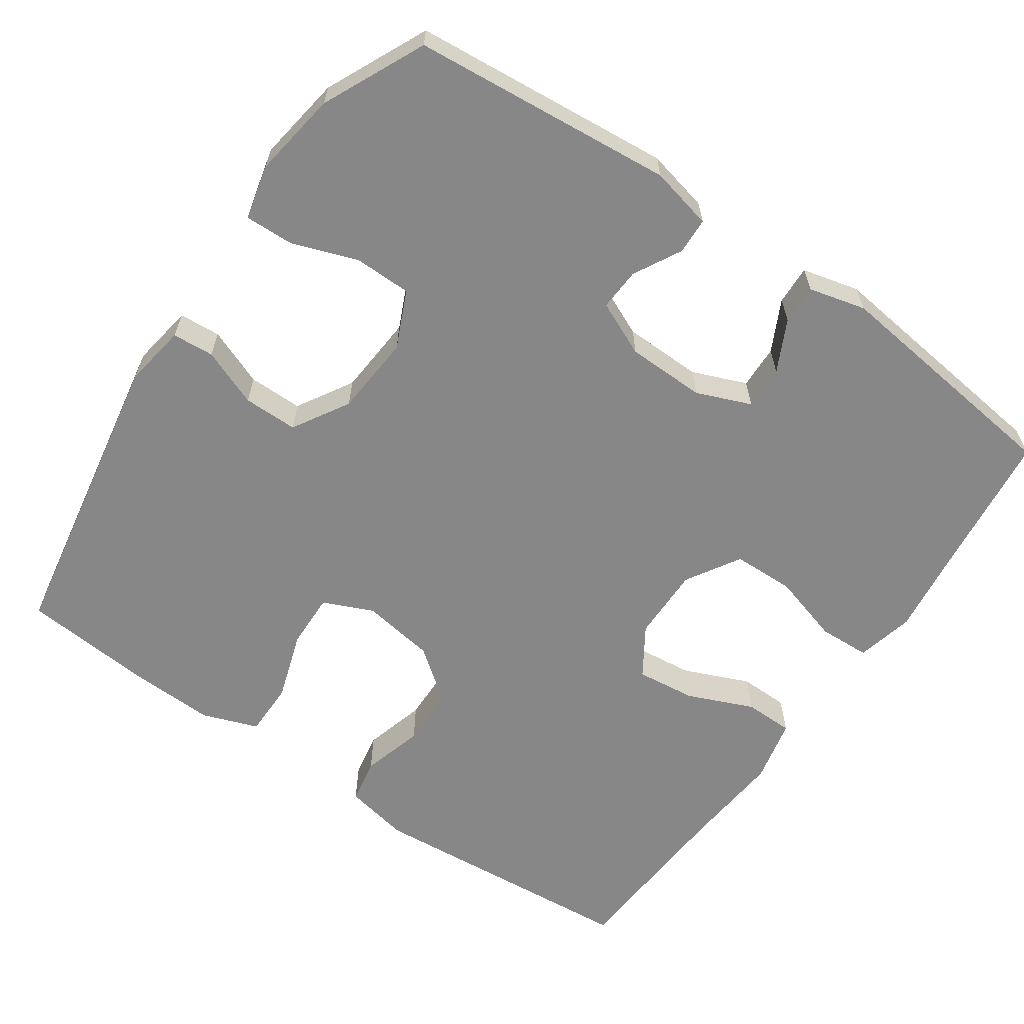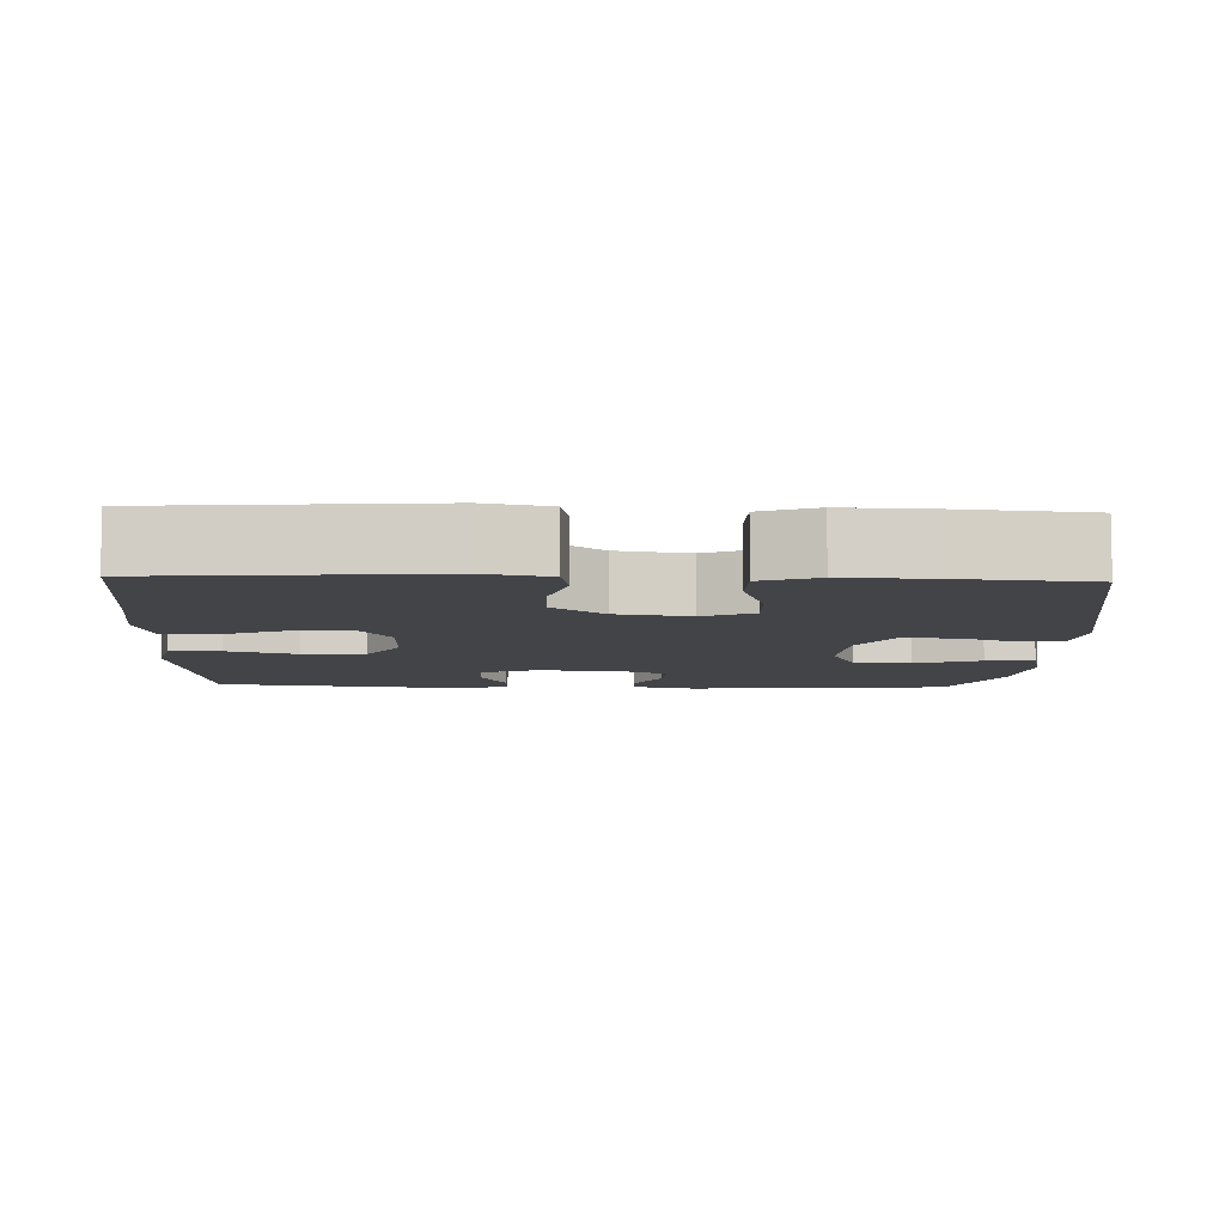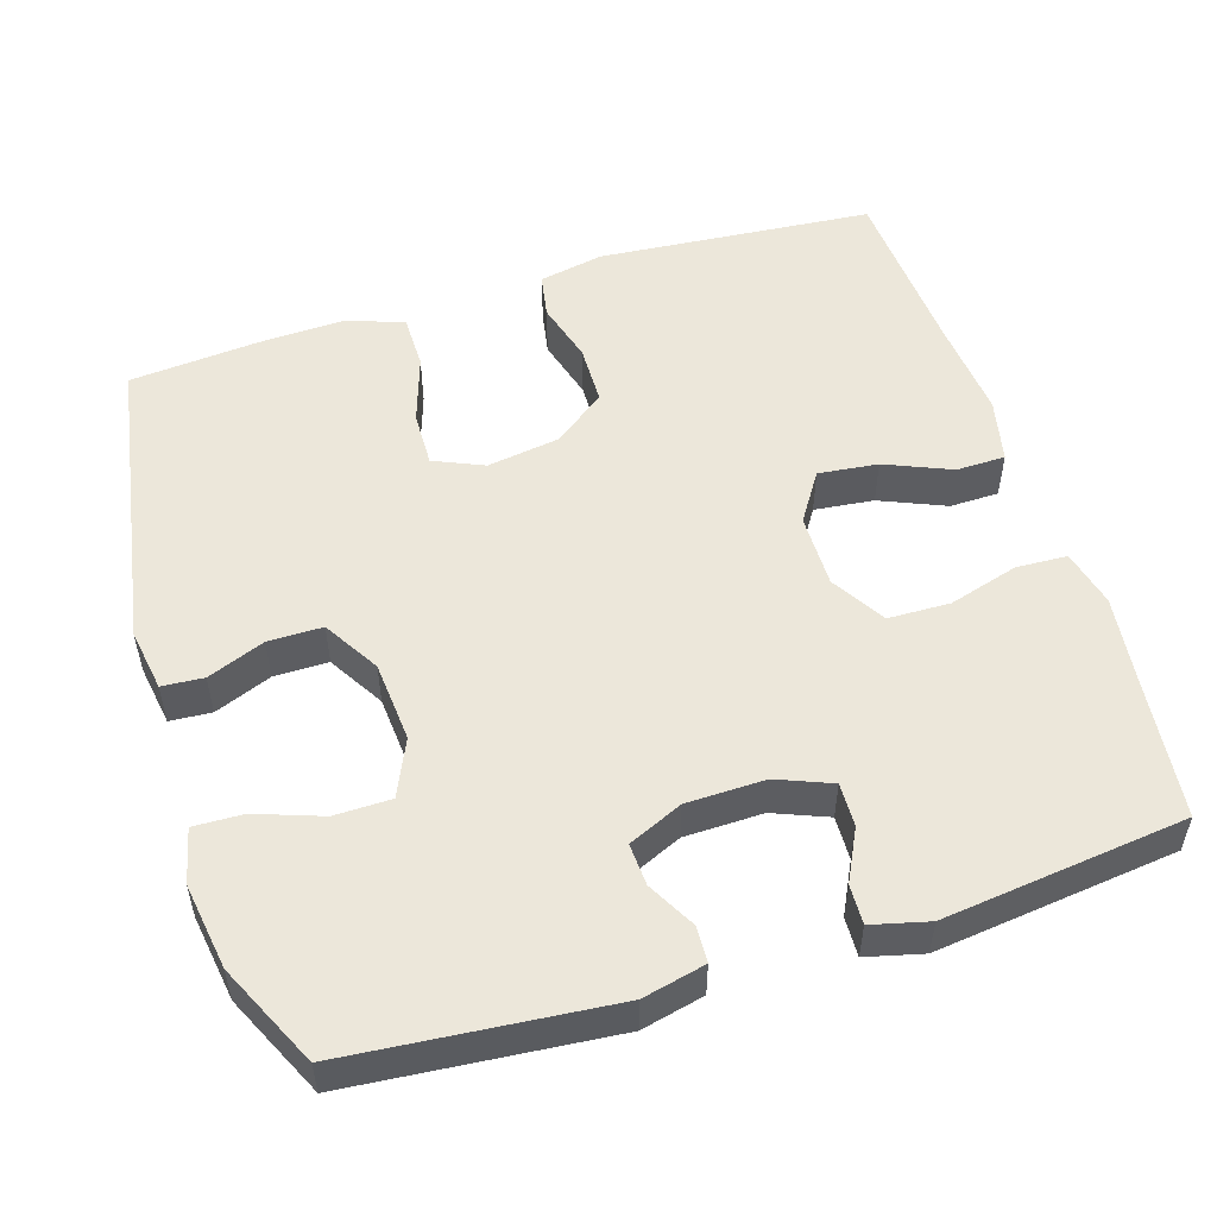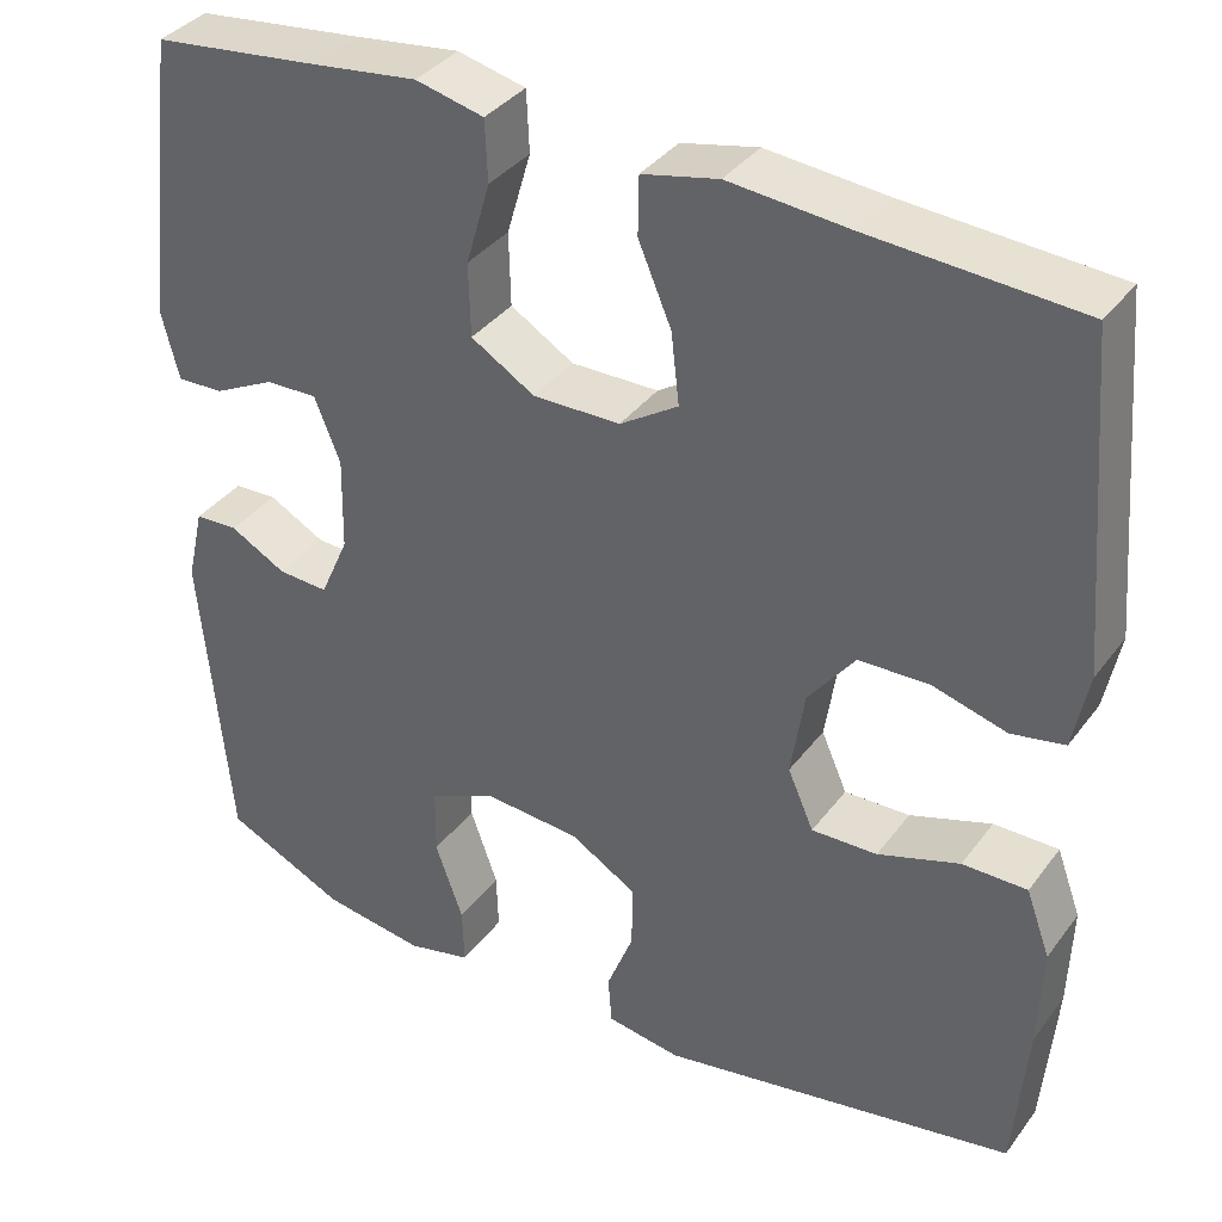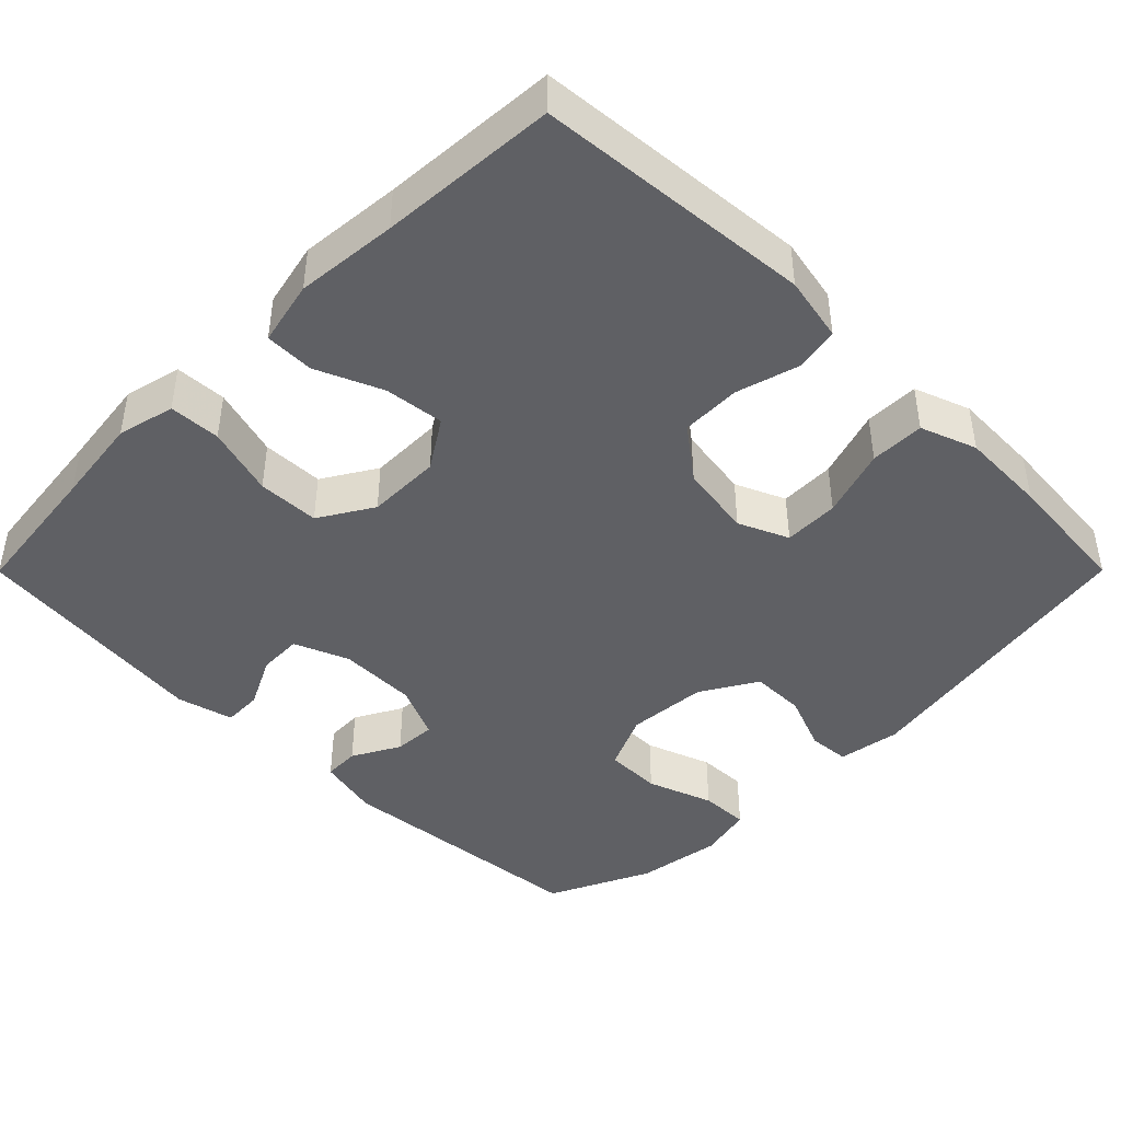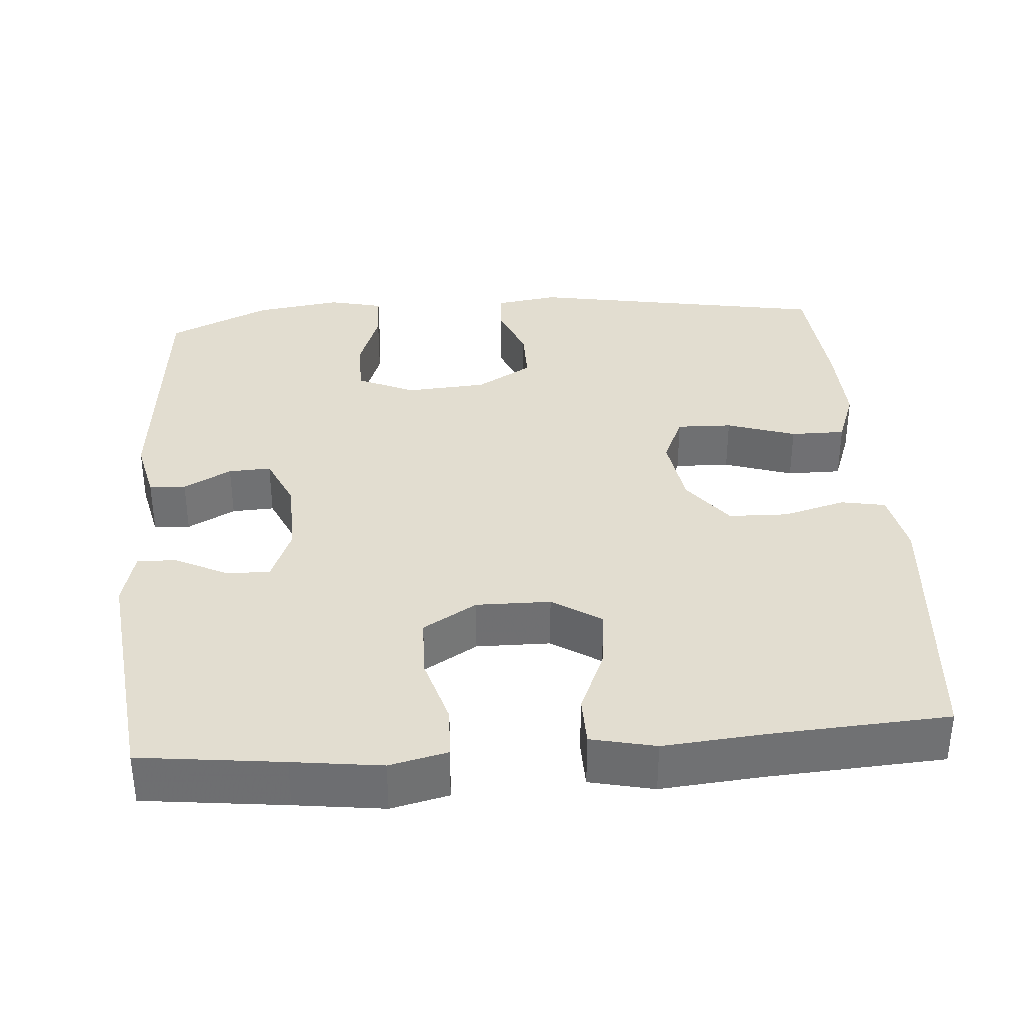
<metadata>
{"format":"obj","ext":"obj","renderer":"f3d","projection":"perspective","resolution":1024,"background":"white","views":[{"elev":-62.3,"azim":-124.7,"up":"+Y"},{"elev":-7.7,"azim":87.8,"up":"+Y"},{"elev":52.7,"azim":-107.5,"up":"+Y"},{"elev":36.6,"azim":32.0,"up":"+Z"},{"elev":-43.6,"azim":45.1,"up":"+Y"},{"elev":35.3,"azim":-4.3,"up":"+Y"}]}
</metadata>
<code>
v 0.5 0.07 -0.5
v 0.102 0.07 -0.57
v 0.019 0.07 -0.557
v 0.015 0.07 -0.502
v 0.045 0.07 -0.426
v 0.045 0.07 -0.354
v -0.029 0.07 -0.31
v -0.136 0.07 -0.302
v -0.211 0.07 -0.336
v -0.212 0.07 -0.411
v -0.181 0.07 -0.498
v -0.179 0.07 -0.563
v -0.251 0.07 -0.58
v -0.365 0.07 -0.563
v -0.5 0.07 -0.5
v -0.532 0.07 -0.154
v -0.513 0.07 -0.071
v -0.465 0.07 -0.069
v -0.402 0.07 -0.103
v -0.346 0.07 -0.106
v -0.314 0.07 -0.034
v -0.312 0.07 0.07
v -0.341 0.07 0.142
v -0.399 0.07 0.14
v -0.467 0.07 0.106
v -0.519 0.07 0.104
v -0.538 0.07 0.179
v -0.5 0.07 0.5
v -0.312 0.07 0.522
v -0.195 0.07 0.537
v -0.119 0.07 0.519
v -0.116 0.07 0.451
v -0.143 0.07 0.359
v -0.141 0.07 0.277
v -0.07 0.07 0.234
v 0.028 0.07 0.235
v 0.093 0.07 0.277
v 0.084 0.07 0.356
v 0.047 0.07 0.443
v 0.048 0.07 0.508
v 0.133 0.07 0.527
v 0.267 0.07 0.515
v 0.5 0.07 0.5
v 0.531 0.07 0.136
v 0.514 0.07 0.05
v 0.455 0.07 0.039
v 0.373 0.07 0.062
v 0.294 0.07 0.06
v 0.242 0.07 -0.008
v 0.227 0.07 -0.105
v 0.256 0.07 -0.171
v 0.329 0.07 -0.169
v 0.42 0.07 -0.139
v 0.492 0.07 -0.139
v 0.519 0.07 -0.213
v 0.515 0.07 -0.328
v 0.5 0 -0.5
v 0.102 0 -0.57
v 0.019 0 -0.557
v 0.015 0 -0.502
v 0.045 0 -0.426
v 0.045 0 -0.354
v -0.029 0 -0.31
v -0.136 0 -0.302
v -0.211 0 -0.336
v -0.212 0 -0.411
v -0.181 0 -0.498
v -0.179 0 -0.563
v -0.251 0 -0.58
v -0.365 0 -0.563
v -0.5 0 -0.5
v -0.532 0 -0.154
v -0.513 0 -0.071
v -0.465 0 -0.069
v -0.402 0 -0.103
v -0.346 0 -0.106
v -0.314 0 -0.034
v -0.312 0 0.07
v -0.341 0 0.142
v -0.399 0 0.14
v -0.467 0 0.106
v -0.519 0 0.104
v -0.538 0 0.179
v -0.5 0 0.5
v -0.312 0 0.522
v -0.195 0 0.537
v -0.119 0 0.519
v -0.116 0 0.451
v -0.143 0 0.359
v -0.141 0 0.277
v -0.07 0 0.234
v 0.028 0 0.235
v 0.093 0 0.277
v 0.084 0 0.356
v 0.047 0 0.443
v 0.048 0 0.508
v 0.133 0 0.527
v 0.267 0 0.515
v 0.5 0 0.5
v 0.531 0 0.136
v 0.514 0 0.05
v 0.455 0 0.039
v 0.373 0 0.062
v 0.294 0 0.06
v 0.242 0 -0.008
v 0.227 0 -0.105
v 0.256 0 -0.171
v 0.329 0 -0.169
v 0.42 0 -0.139
v 0.492 0 -0.139
v 0.519 0 -0.213
v 0.515 0 -0.328
f 3 4 5
f 2 3 5
f 1 2 5
f 56 1 5
f 55 56 5
f 54 55 5
f 53 54 5
f 52 53 5
f 51 52 5 6
f 50 51 6 7
f 49 50 7 8
f 48 49 8 9
f 45 46 47
f 44 45 47
f 43 44 47
f 42 43 47
f 42 47 48
f 41 42 48
f 40 41 48
f 39 40 48
f 38 39 48
f 37 38 48
f 36 37 48 9
f 31 32 33
f 30 31 33
f 29 30 33
f 29 33 34
f 28 29 34
f 27 28 34
f 26 27 34
f 25 26 34
f 24 25 34
f 23 24 34 35
f 17 18 19
f 16 17 19
f 15 16 19
f 14 15 19
f 13 14 19
f 12 13 19
f 11 12 19
f 10 11 19
f 9 10 19 20
f 36 9 20 21
f 22 23 35 36
f 21 22 36
f 61 60 59
f 61 59 58
f 61 58 57
f 61 57 112
f 61 112 111
f 61 111 110
f 61 110 109
f 61 109 108
f 62 61 108 107
f 63 62 107 106
f 64 63 106 105
f 65 64 105 104
f 103 102 101
f 103 101 100
f 103 100 99
f 103 99 98
f 104 103 98
f 104 98 97
f 104 97 96
f 104 96 95
f 104 95 94
f 104 94 93
f 65 104 93 92
f 89 88 87
f 89 87 86
f 89 86 85
f 90 89 85
f 90 85 84
f 90 84 83
f 90 83 82
f 90 82 81
f 90 81 80
f 91 90 80 79
f 75 74 73
f 75 73 72
f 75 72 71
f 75 71 70
f 75 70 69
f 75 69 68
f 75 68 67
f 75 67 66
f 76 75 66 65
f 77 76 65 92
f 92 91 79 78
f 92 78 77
f 1 57 58 2
f 2 58 59 3
f 3 59 60 4
f 4 60 61 5
f 5 61 62 6
f 6 62 63 7
f 7 63 64 8
f 8 64 65 9
f 9 65 66 10
f 10 66 67 11
f 11 67 68 12
f 12 68 69 13
f 13 69 70 14
f 14 70 71 15
f 15 71 72 16
f 16 72 73 17
f 17 73 74 18
f 18 74 75 19
f 19 75 76 20
f 20 76 77 21
f 21 77 78 22
f 22 78 79 23
f 23 79 80 24
f 24 80 81 25
f 25 81 82 26
f 26 82 83 27
f 27 83 84 28
f 28 84 85 29
f 29 85 86 30
f 30 86 87 31
f 31 87 88 32
f 32 88 89 33
f 33 89 90 34
f 34 90 91 35
f 35 91 92 36
f 36 92 93 37
f 37 93 94 38
f 38 94 95 39
f 39 95 96 40
f 40 96 97 41
f 41 97 98 42
f 42 98 99 43
f 43 99 100 44
f 44 100 101 45
f 45 101 102 46
f 46 102 103 47
f 47 103 104 48
f 48 104 105 49
f 49 105 106 50
f 50 106 107 51
f 51 107 108 52
f 52 108 109 53
f 53 109 110 54
f 54 110 111 55
f 55 111 112 56
f 56 112 57 1

</code>
